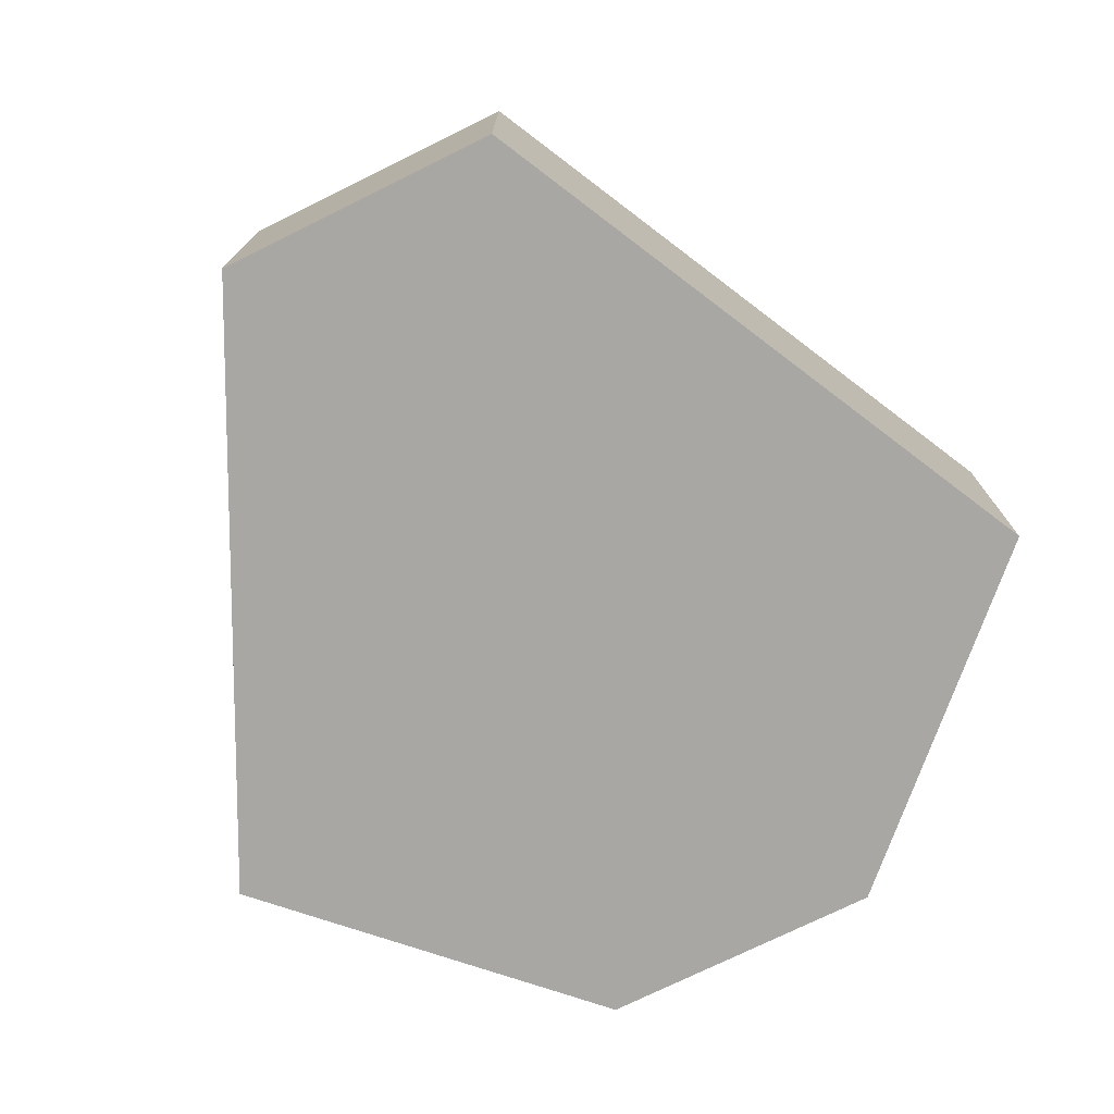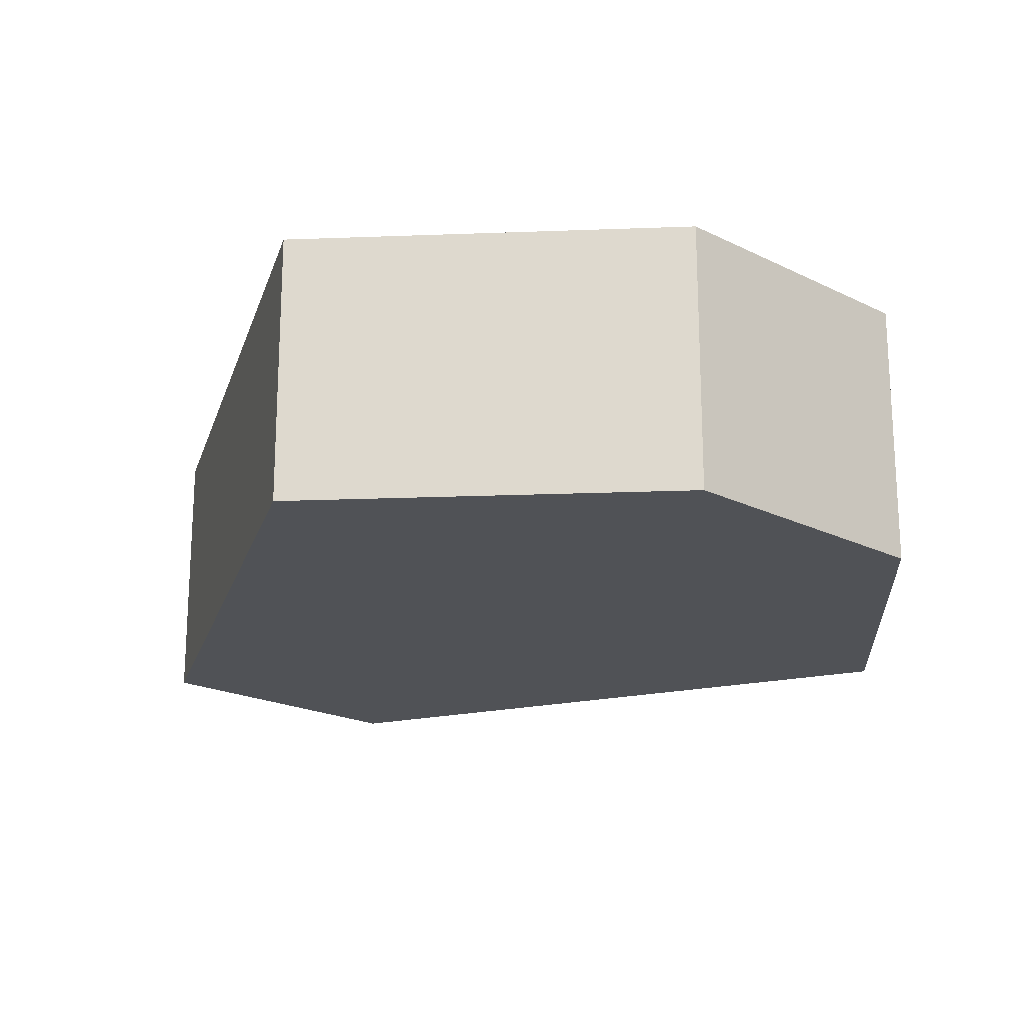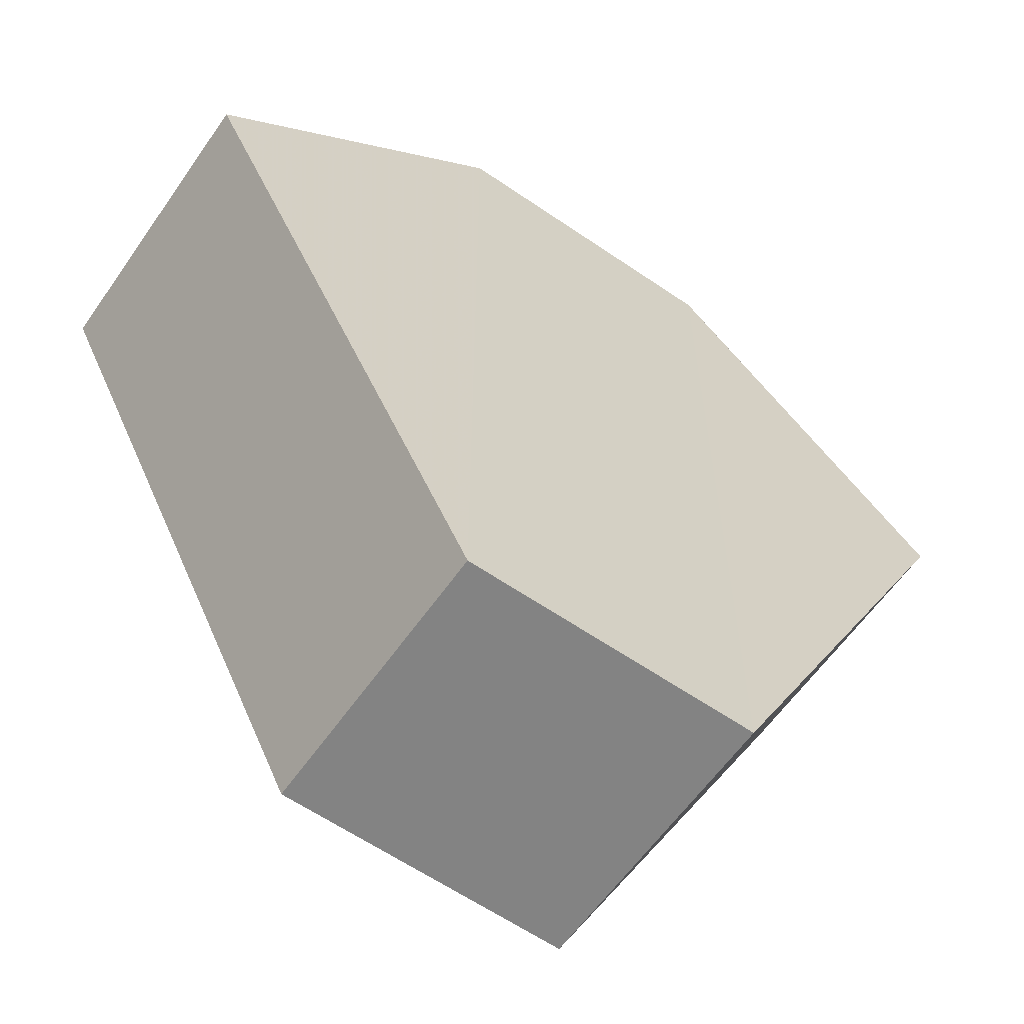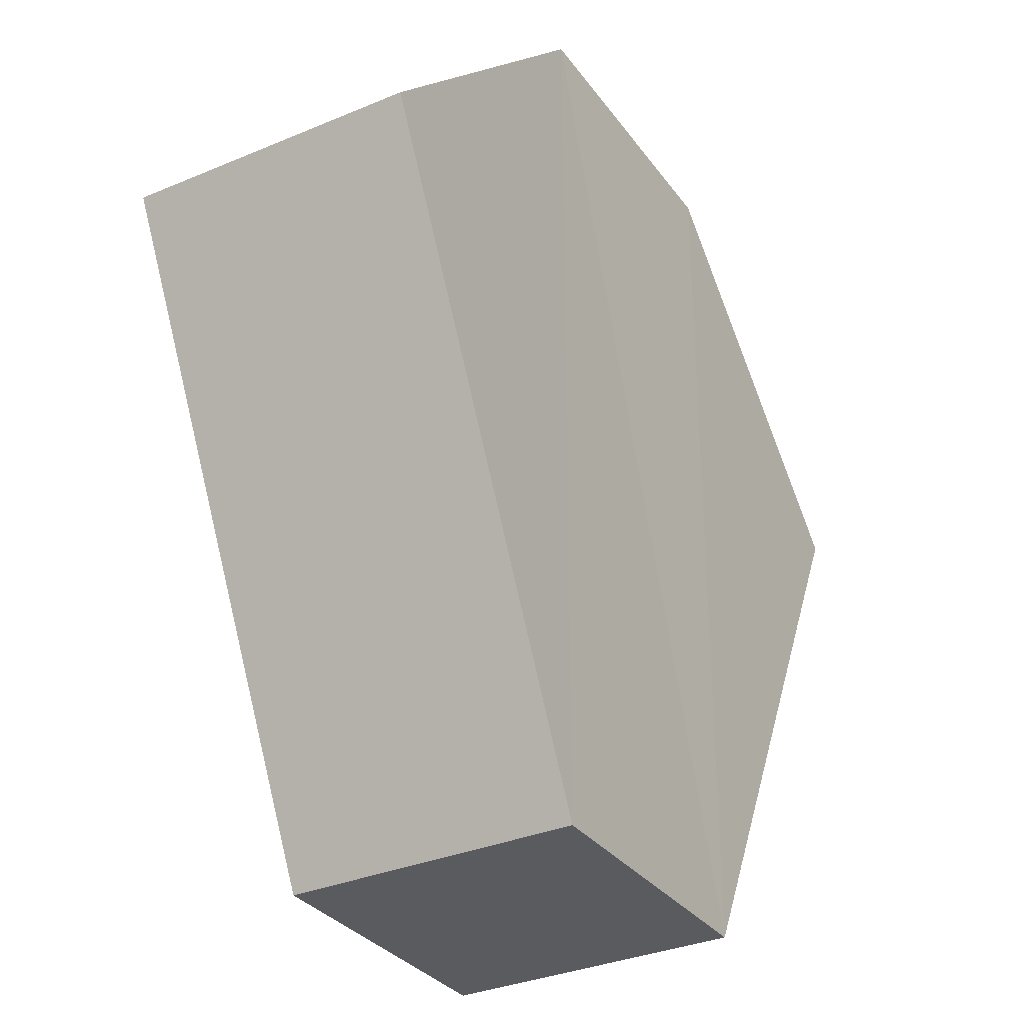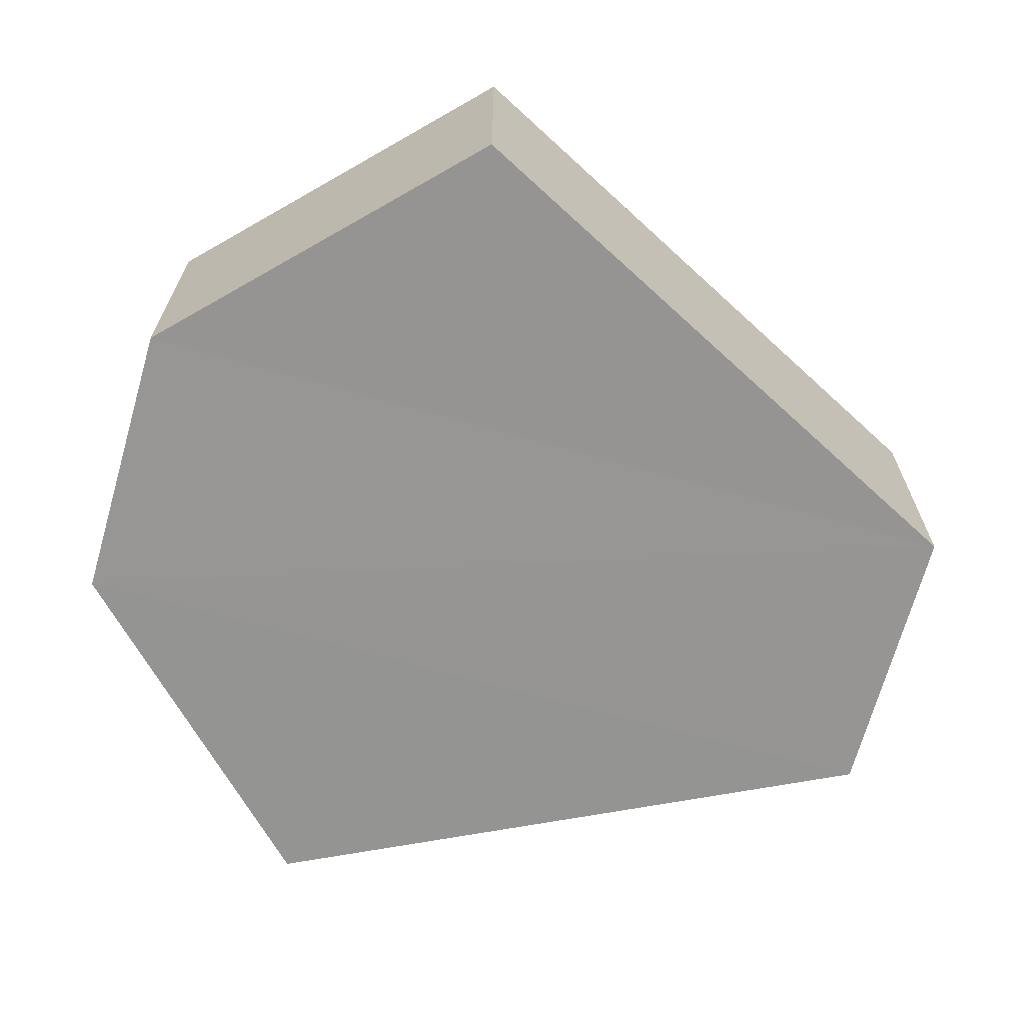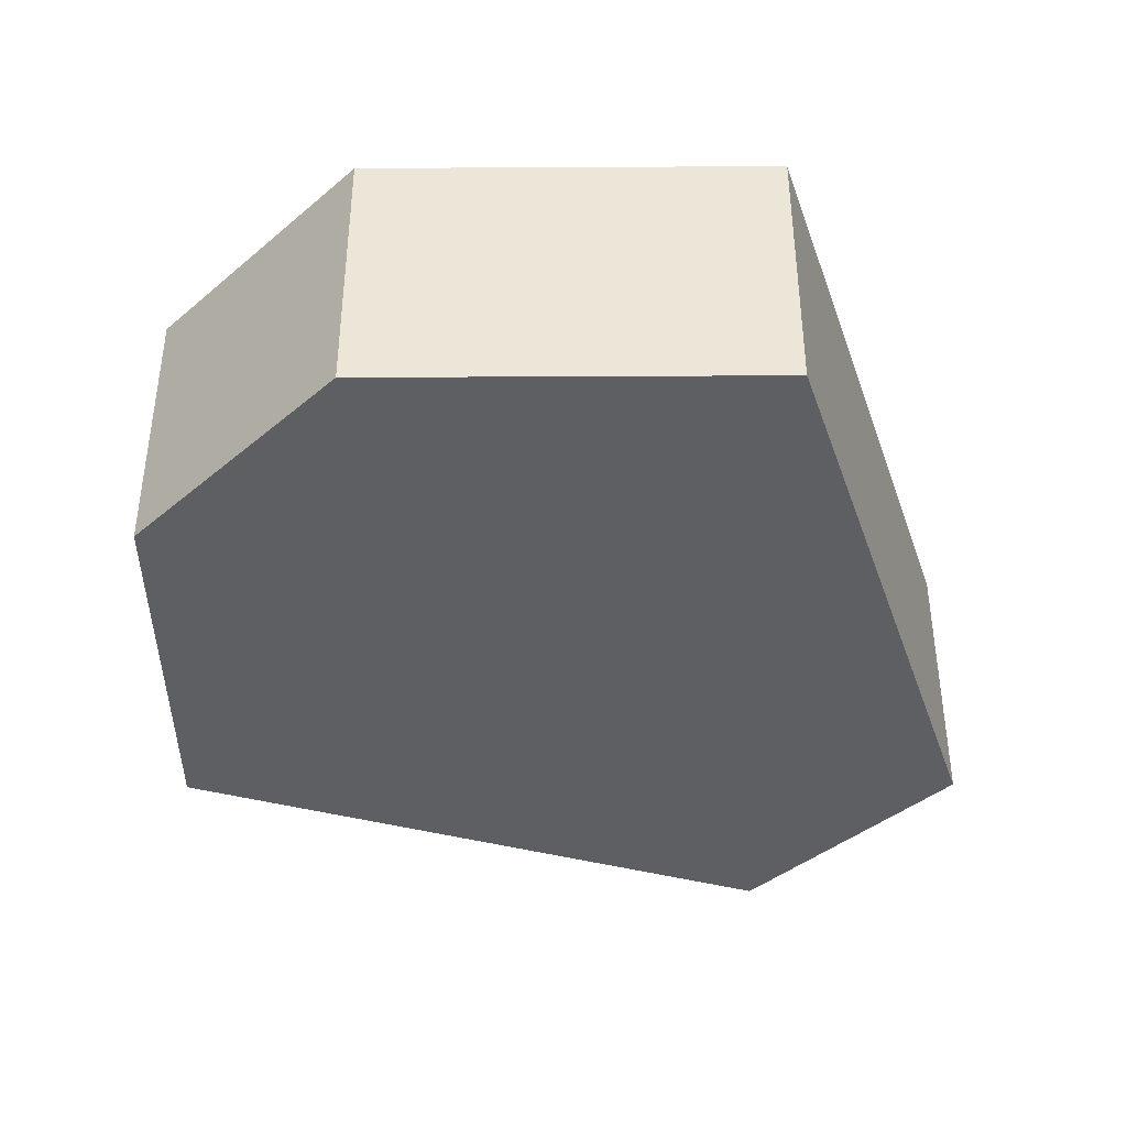
<metadata>
{"format":"obj","ext":"obj","renderer":"f3d","projection":"perspective","resolution":1024,"background":"white","views":[{"elev":-74.6,"azim":26.1,"up":"+Z"},{"elev":-20.5,"azim":138.1,"up":"+Z"},{"elev":-61.0,"azim":-34.9,"up":"+Y"},{"elev":-32.8,"azim":120.3,"up":"+Y"},{"elev":-67.4,"azim":-105.8,"up":"+Z"},{"elev":-40.4,"azim":-134.9,"up":"+Z"}]}
</metadata>
<code>
o 1436
v 2201 1864 3.642
v 2201 1864 3.633
v 2201 1864 3.633
v 2201 1864 3.633
v 2201 1864 3.633
v 2201 1864 3.633
v 2201 1864 3.642
v 2201 1864 3.642
v 2201 1864 3.642
v 2201 1864 3.642
v 2201 1864 3.642
v 2201 1864 3.633
v 2201 1864 3.633
v 2201 1864 3.642
v 2201 1864 3.633
v 2201 1864 3.642
v 2201 1864 3.633
v 2201 1864 3.633
v 2201 1864 3.633
v 2201 1864 3.633
v 2201 1864 3.642
v 2201 1864 3.633
v 2201 1864 3.633
v 2201 1864 3.642
v 2201 1864 3.633
v 2201 1864 3.642
v 2201 1864 3.642
v 2201 1864 3.642
v 2201 1864 3.633
v 2201 1864 3.642
v 2201 1864 3.642
v 2201 1864 3.642
f 1 2 3
f 4 3 2
f 5 2 6
f 7 4 8
f 8 9 10
f 11 12 7
f 13 9 14
f 15 13 5
f 15 16 17
f 17 1 18
f 18 19 20
f 21 19 22
f 23 21 5
f 11 21 24
f 25 26 23
f 27 13 24
f 28 29 27
f 24 30 31
f 4 30 32
f 1 32 30

</code>
